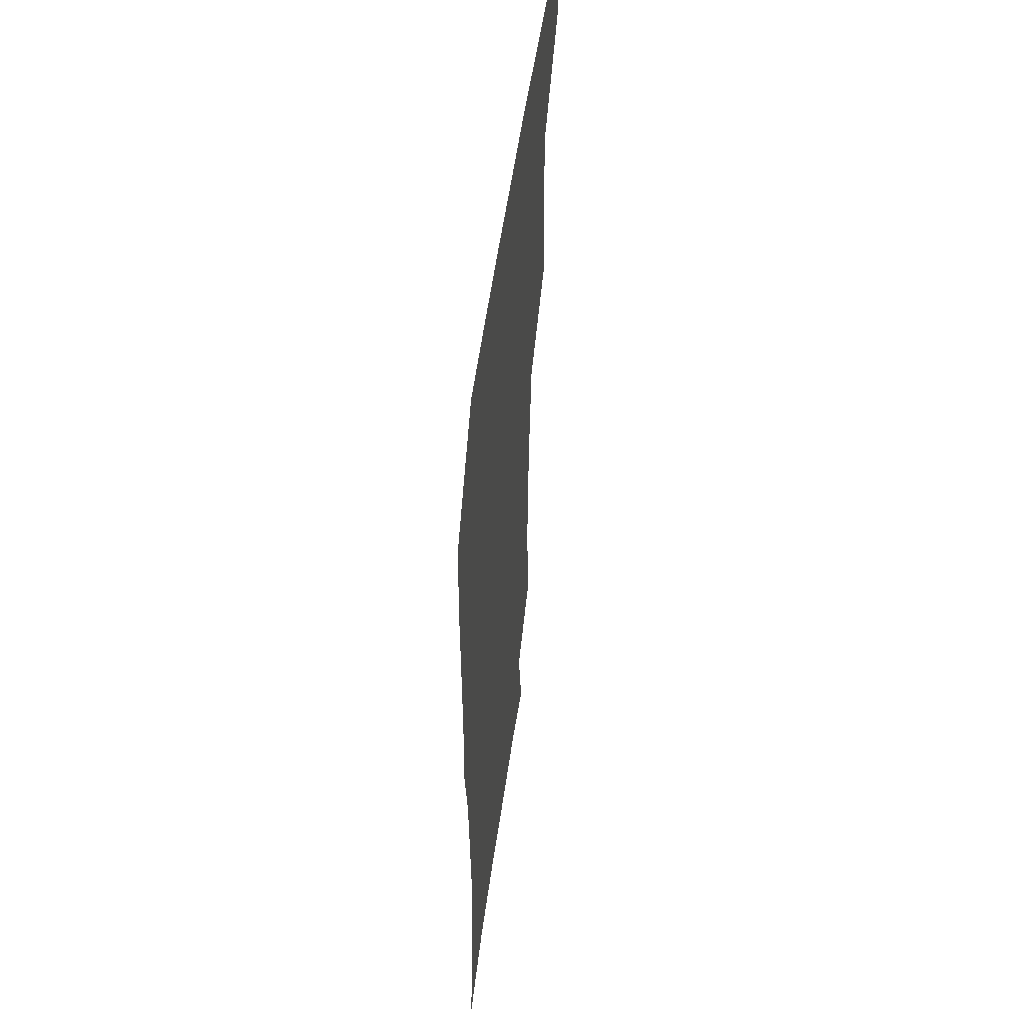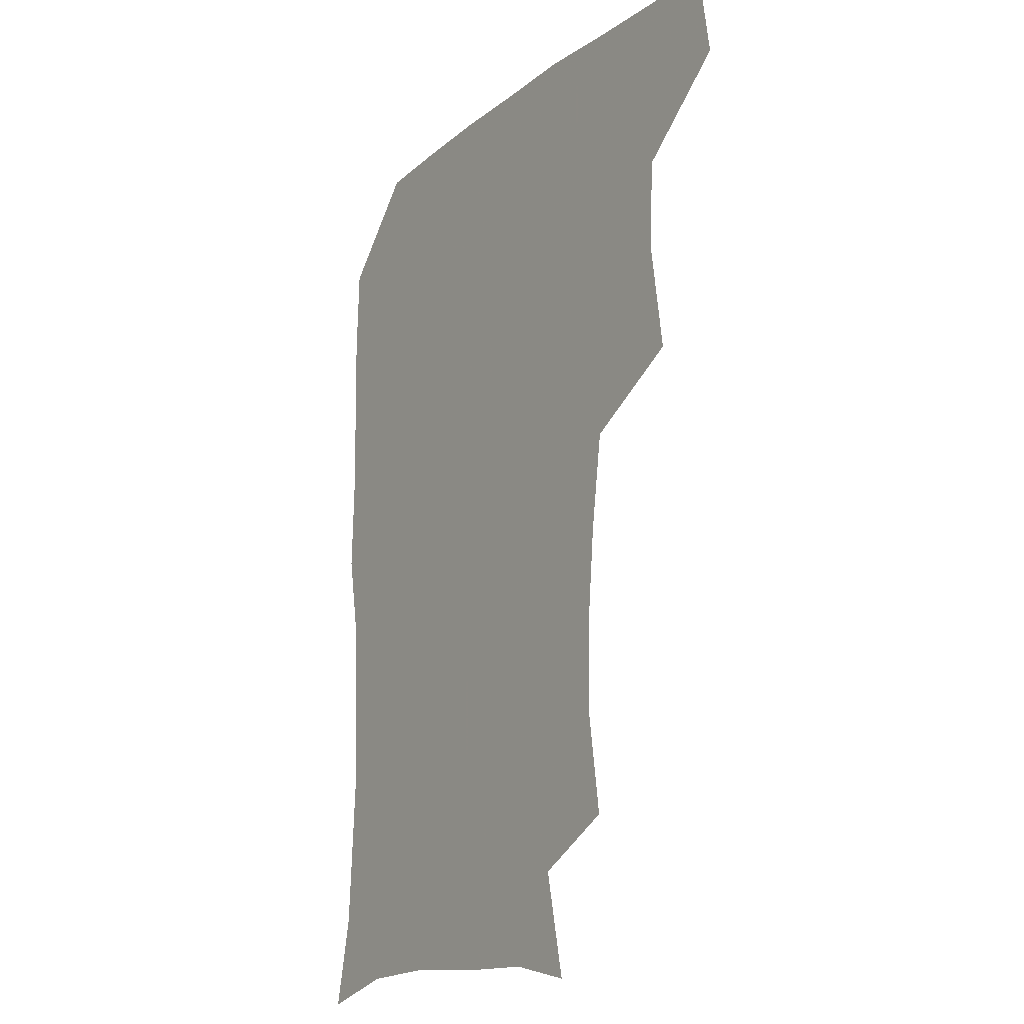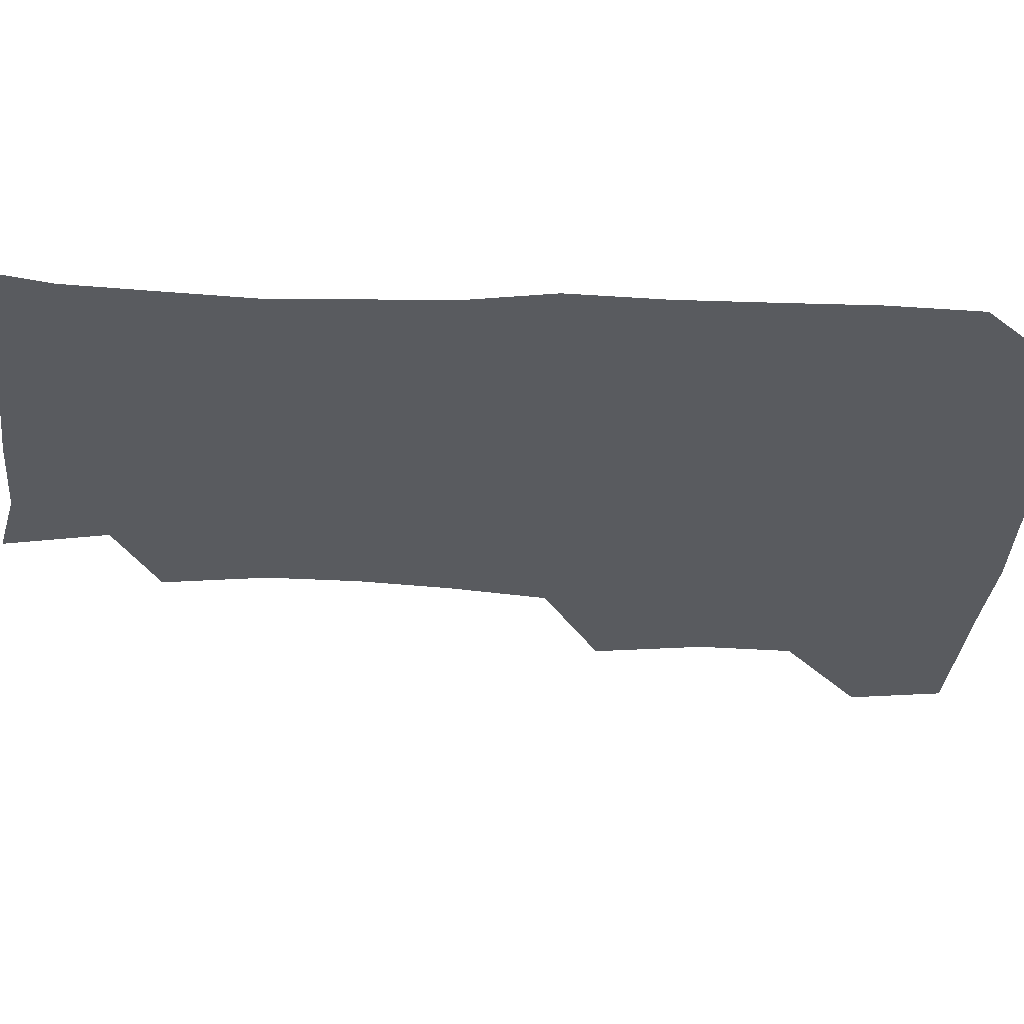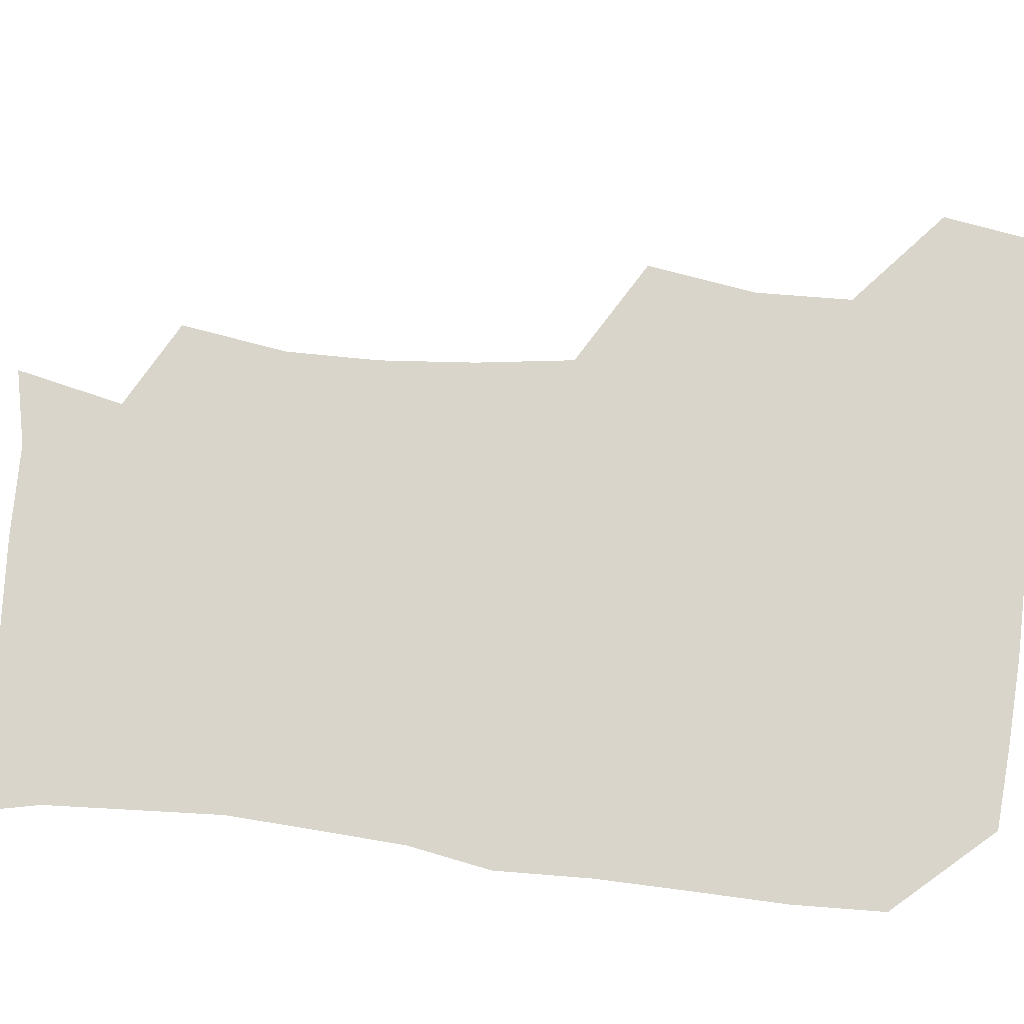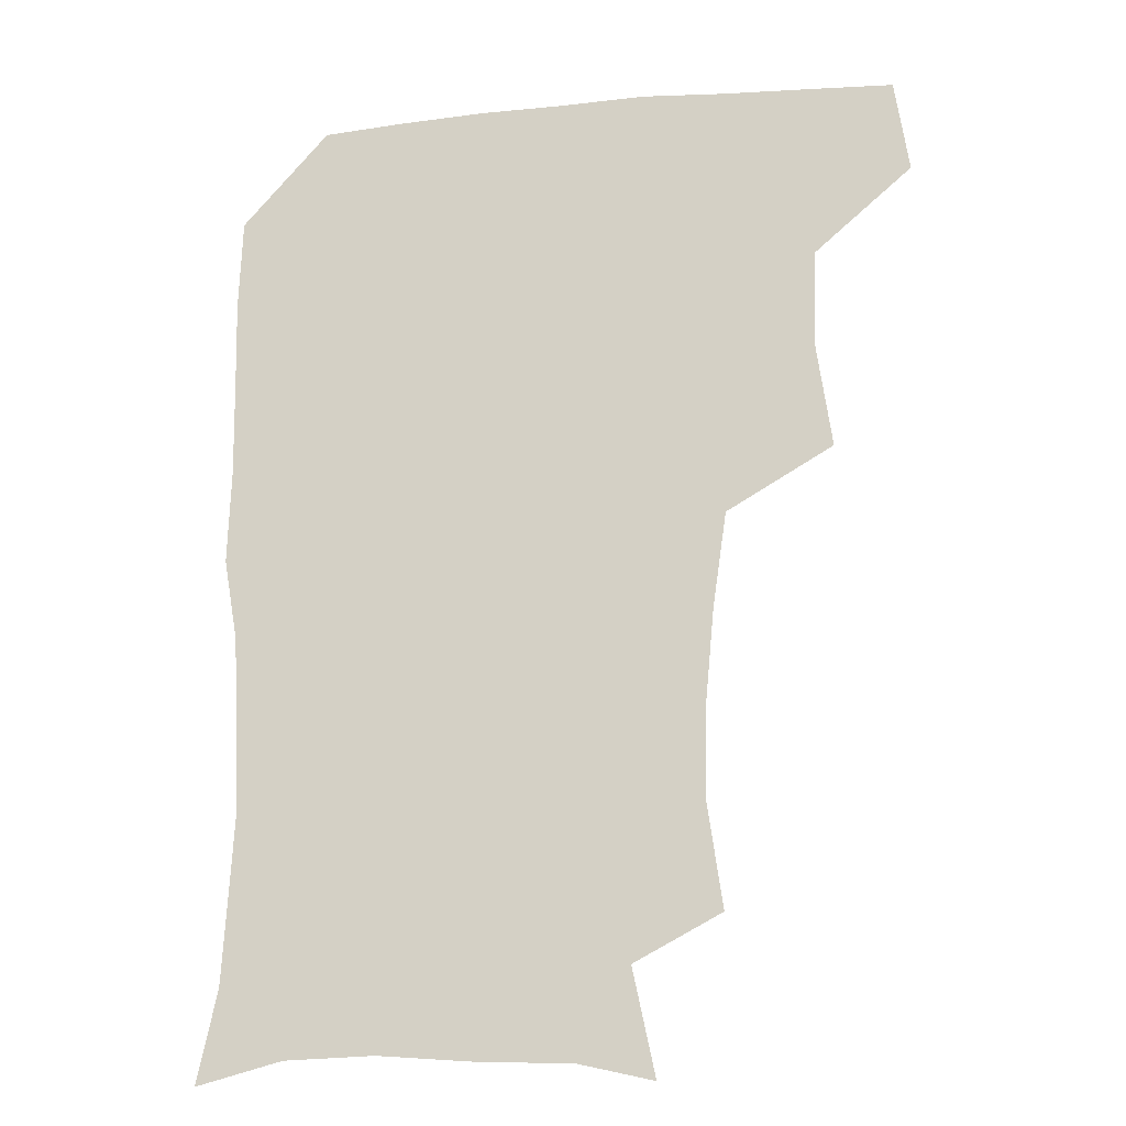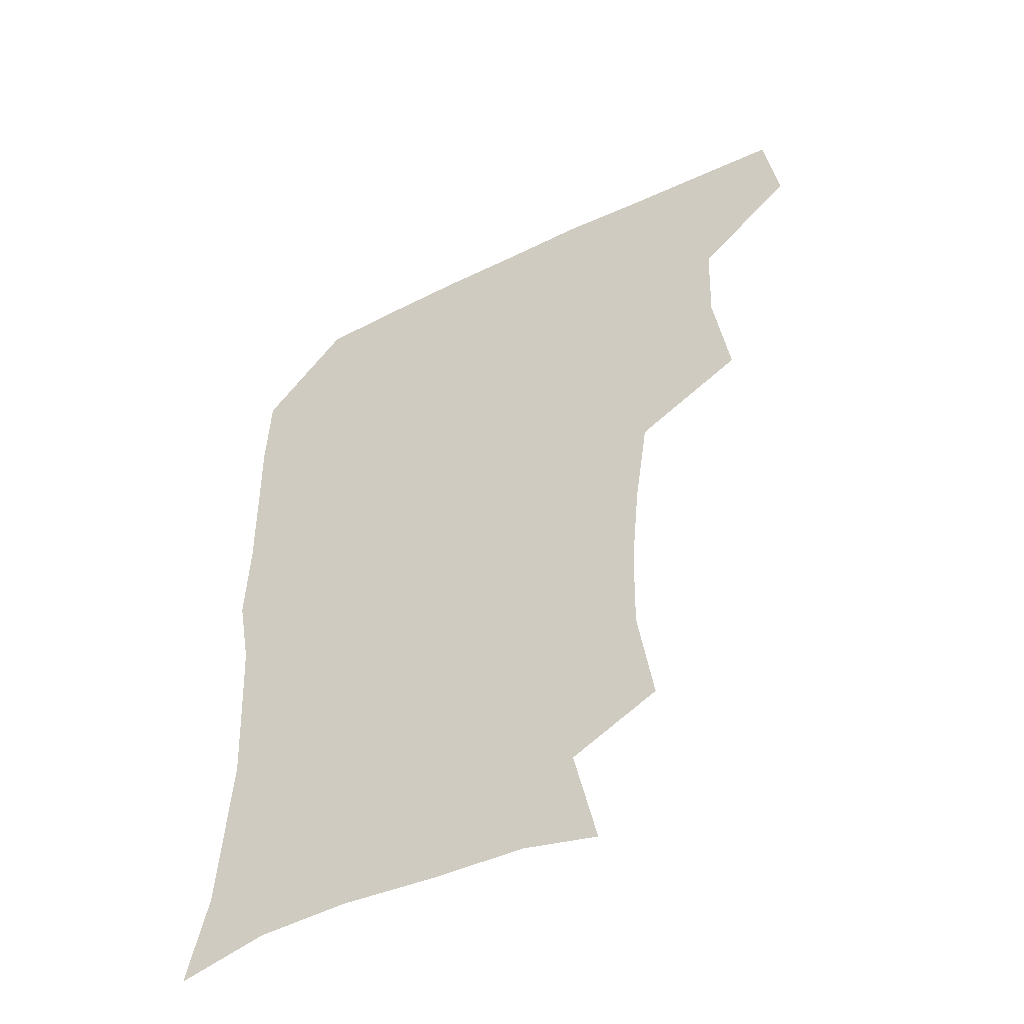
<metadata>
{"format":"obj","ext":"obj","renderer":"f3d","projection":"perspective","resolution":1024,"background":"white","views":[{"elev":52.9,"azim":97.7,"up":"+Y"},{"elev":-16.8,"azim":-124.0,"up":"+Y"},{"elev":-32.7,"azim":86.7,"up":"+Z"},{"elev":74.7,"azim":96.7,"up":"+Z"},{"elev":-17.0,"azim":-169.3,"up":"+Y"},{"elev":-50.1,"azim":-152.0,"up":"+Y"}]}
</metadata>
<code>
v 478.1 476.2 0
v 483.1 508.5 0
v 507.9 376.2 0
v 513.3 414.1 0
v 512.1 447.1 0
v 515.1 480.5 0
v 513.4 509.7 0
v 548 220.4 0
v 553.3 257 0
v 552.7 288.8 0
v 549.7 321.6 0
v 544.9 354.9 0
v 544.5 390 0
v 545 422.1 0
v 545.3 452.7 0
v 544.9 481.6 0
v 542.7 510.9 0
v 570.5 167.5 0
v 578.3 204.4 0
v 580.9 242.3 0
v 580 272.3 0
v 579.6 305.1 0
v 577.6 335.6 0
v 574.6 363.9 0
v 575 396.6 0
v 575.2 426.6 0
v 575.2 454.9 0
v 574.1 482.2 0
v 571.4 512.6 0
v 596.5 173.4 0
v 605.9 217.2 0
v 606.3 248.1 0
v 605.6 278.1 0
v 604.8 309.3 0
v 603.8 339.6 0
v 603 368.4 0
v 602.5 397.3 0
v 602.7 427.3 0
v 602.8 455.3 0
v 602.4 482.8 0
v 601.2 511.9 0
v 628.6 174.4 0
v 631.4 217.4 0
v 631.4 250.9 0
v 631.1 281.2 0
v 630.8 309.2 0
v 629.9 339.1 0
v 629.7 370.2 0
v 629.9 399.2 0
v 630.1 428.3 0
v 630.5 455.8 0
v 631 482.7 0
v 630.5 511.7 0
v 662.3 177 0
v 658.1 217.5 0
v 657.7 246.9 0
v 656.8 277.9 0
v 655.8 311.5 0
v 655.7 341.2 0
v 656.8 368.2 0
v 656.9 397.5 0
v 656.6 427.9 0
v 657.3 455.5 0
v 658.6 482.6 0
v 660 510.4 0
v 693.3 175.9 0
v 685.8 212 0
v 683.8 242.7 0
v 681.7 275.9 0
v 683.2 304 0
v 683 334.8 0
v 683.5 364.7 0
v 684.7 393.4 0
v 686.3 422.1 0
v 686.4 452 0
v 685.5 481.9 0
v 688.3 508.5 0
v 691 541 0
v 723.1 168 0
v 716.1 199.9 0
v 714.3 228.2 0
v 712.4 259.5 0
v 713.8 288.8 0
v 715.3 319.3 0
v 720.1 347.5 0
v 718.9 380.1 0
v 719.2 411.8 0
v 719.7 443.3 0
v 718.5 475 0
f 5 6 1
f 1 6 2
f 6 7 2
f 12 13 3
f 3 13 4
f 13 14 4
f 4 14 5
f 14 15 5
f 5 15 6
f 15 16 6
f 6 16 7
f 16 17 7
f 19 20 8
f 8 20 9
f 20 21 9
f 9 21 10
f 21 22 10
f 10 22 11
f 22 23 11
f 11 23 12
f 23 24 12
f 12 24 13
f 24 25 13
f 13 25 14
f 25 26 14
f 14 26 15
f 26 27 15
f 15 27 16
f 27 28 16
f 16 28 17
f 28 29 17
f 18 30 19
f 30 31 19
f 19 31 20
f 31 32 20
f 20 32 21
f 32 33 21
f 21 33 22
f 33 34 22
f 22 34 23
f 34 35 23
f 23 35 24
f 35 36 24
f 24 36 25
f 36 37 25
f 25 37 26
f 37 38 26
f 26 38 27
f 38 39 27
f 27 39 28
f 39 40 28
f 28 40 29
f 40 41 29
f 30 42 31
f 42 43 31
f 31 43 32
f 43 44 32
f 32 44 33
f 44 45 33
f 33 45 34
f 45 46 34
f 34 46 35
f 46 47 35
f 35 47 36
f 47 48 36
f 36 48 37
f 48 49 37
f 37 49 38
f 49 50 38
f 38 50 39
f 50 51 39
f 39 51 40
f 51 52 40
f 40 52 41
f 52 53 41
f 42 54 43
f 54 55 43
f 43 55 44
f 55 56 44
f 44 56 45
f 56 57 45
f 45 57 46
f 57 58 46
f 46 58 47
f 58 59 47
f 47 59 48
f 59 60 48
f 48 60 49
f 60 61 49
f 49 61 50
f 61 62 50
f 50 62 51
f 62 63 51
f 51 63 52
f 63 64 52
f 52 64 53
f 64 65 53
f 54 66 55
f 66 67 55
f 55 67 56
f 67 68 56
f 56 68 57
f 68 69 57
f 57 69 58
f 69 70 58
f 58 70 59
f 70 71 59
f 59 71 60
f 71 72 60
f 60 72 61
f 72 73 61
f 61 73 62
f 73 74 62
f 62 74 63
f 74 75 63
f 63 75 64
f 75 76 64
f 64 76 65
f 76 77 65
f 66 79 67
f 79 80 67
f 67 80 68
f 80 81 68
f 68 81 69
f 81 82 69
f 69 82 70
f 82 83 70
f 70 83 71
f 83 84 71
f 71 84 72
f 84 85 72
f 72 85 73
f 85 86 73
f 73 86 74
f 86 87 74
f 74 87 75
f 87 88 75
f 75 88 76
f 88 89 76
f 76 89 77

</code>
